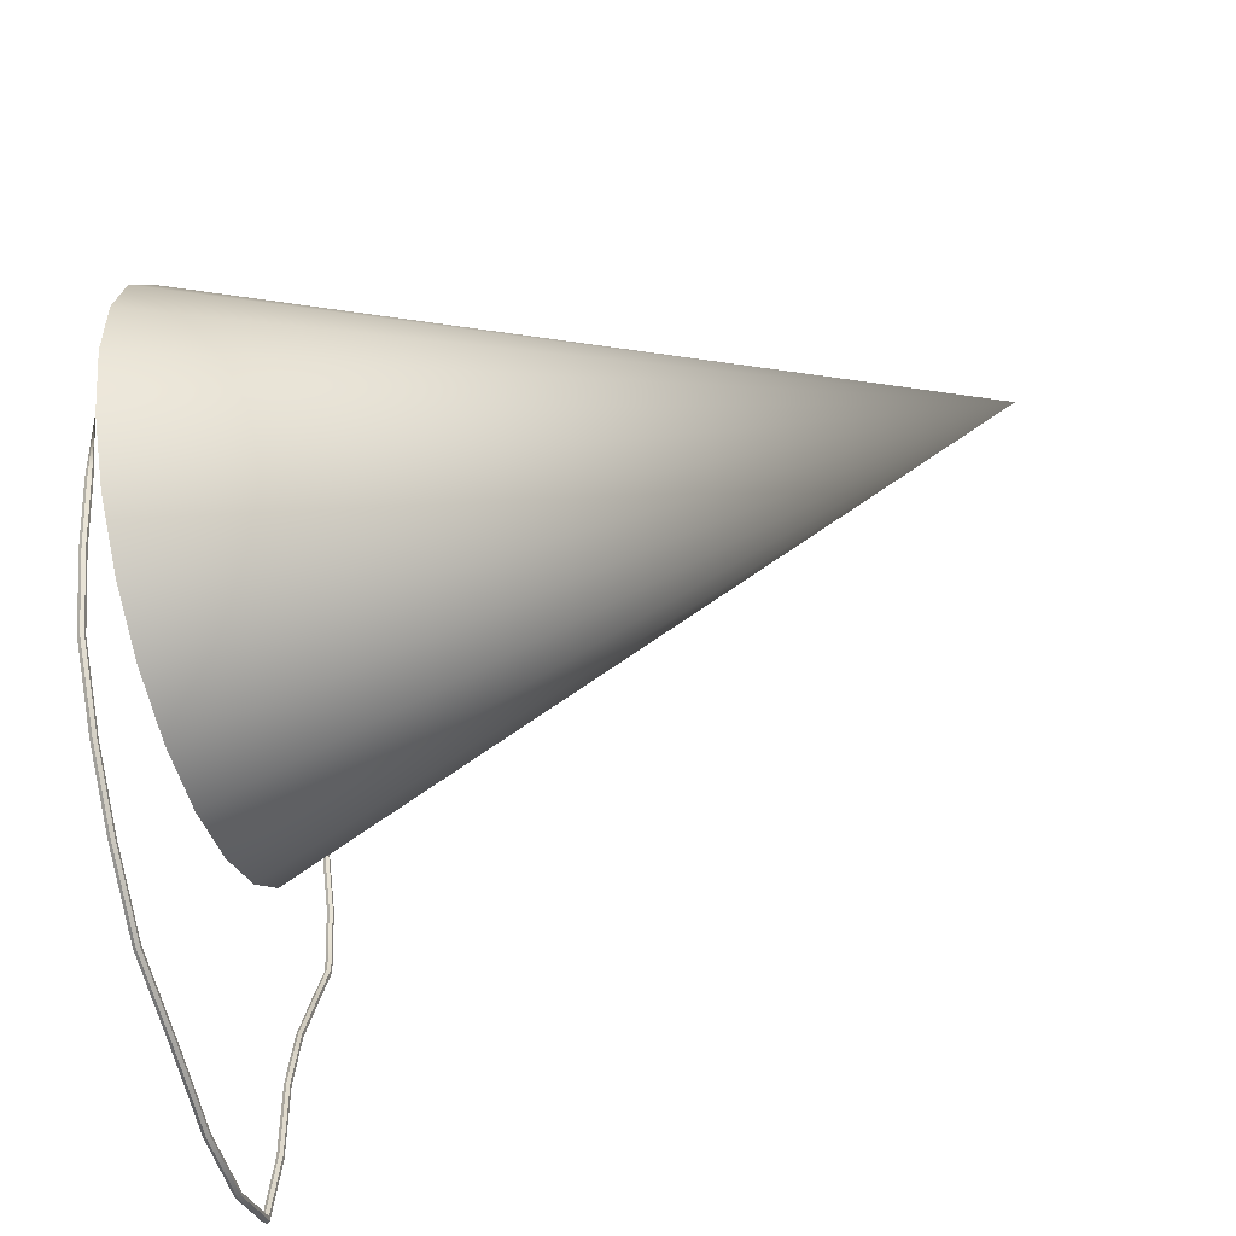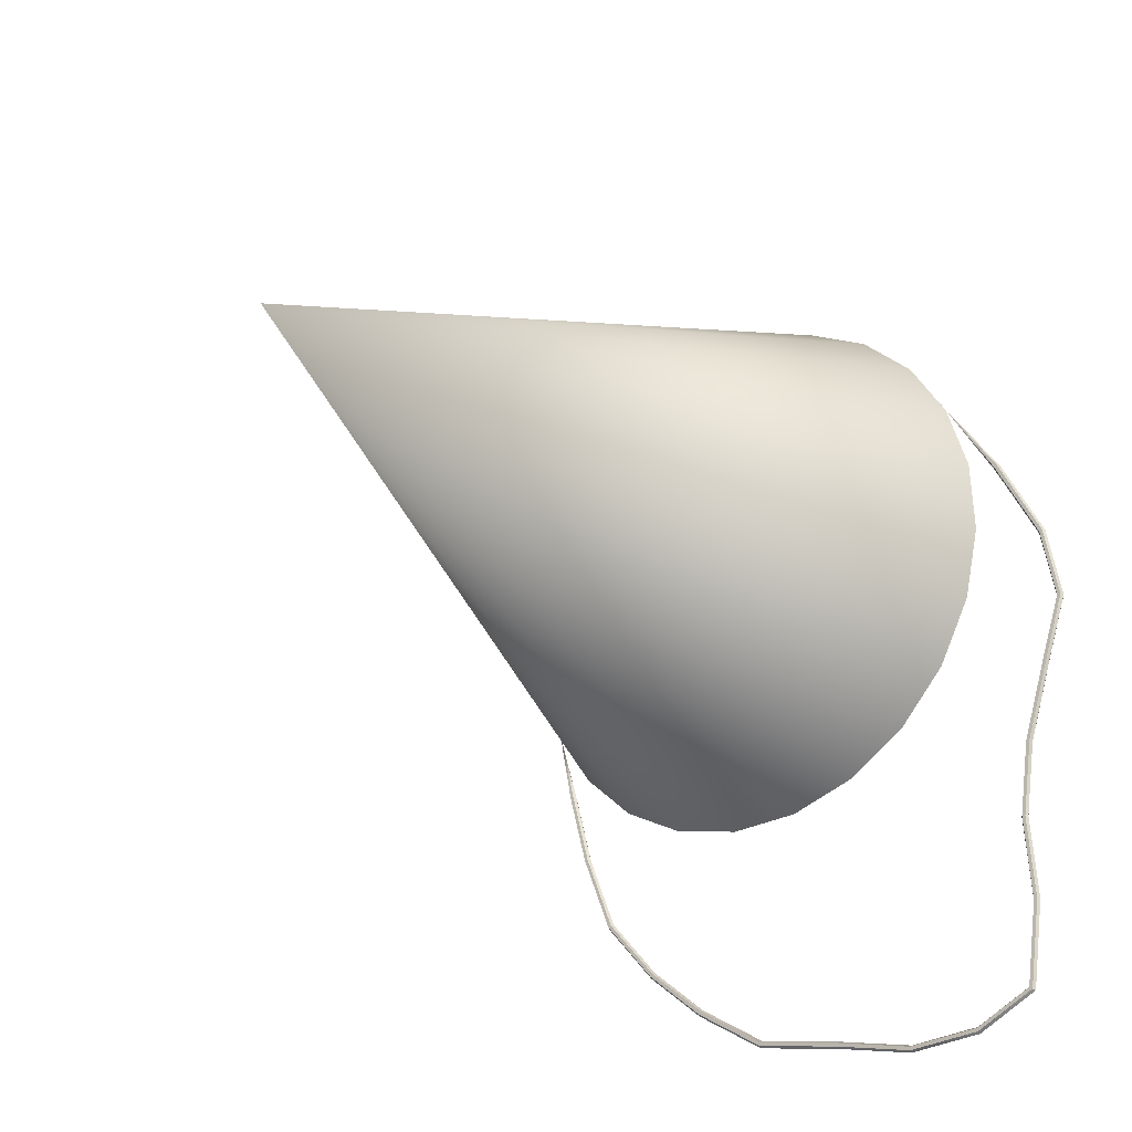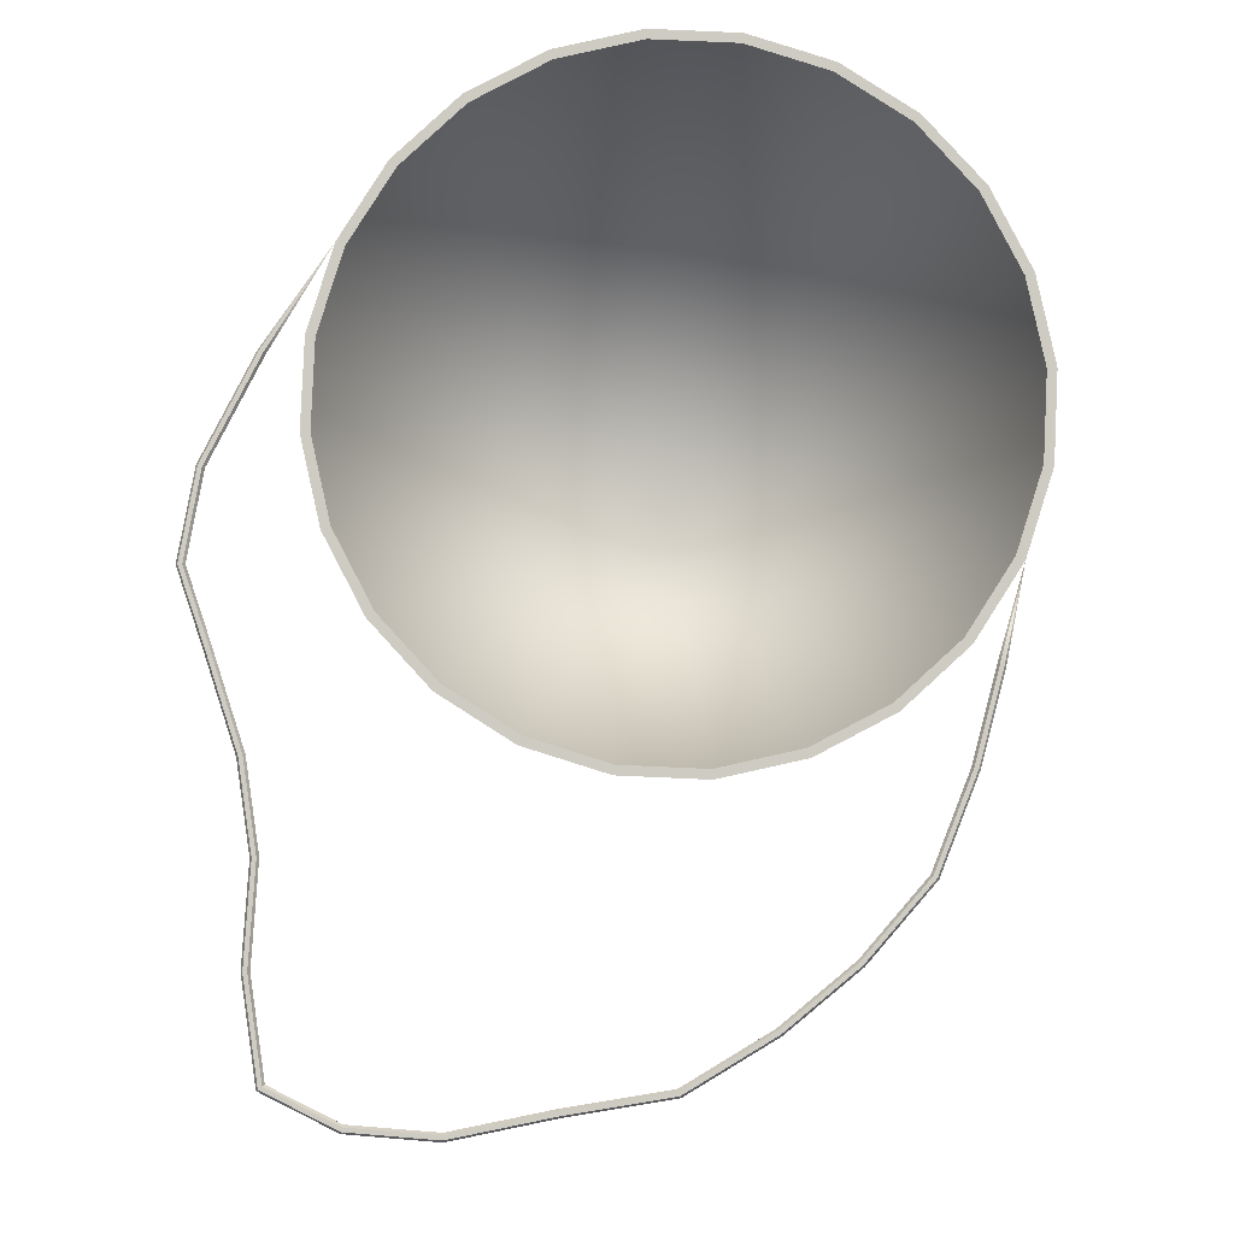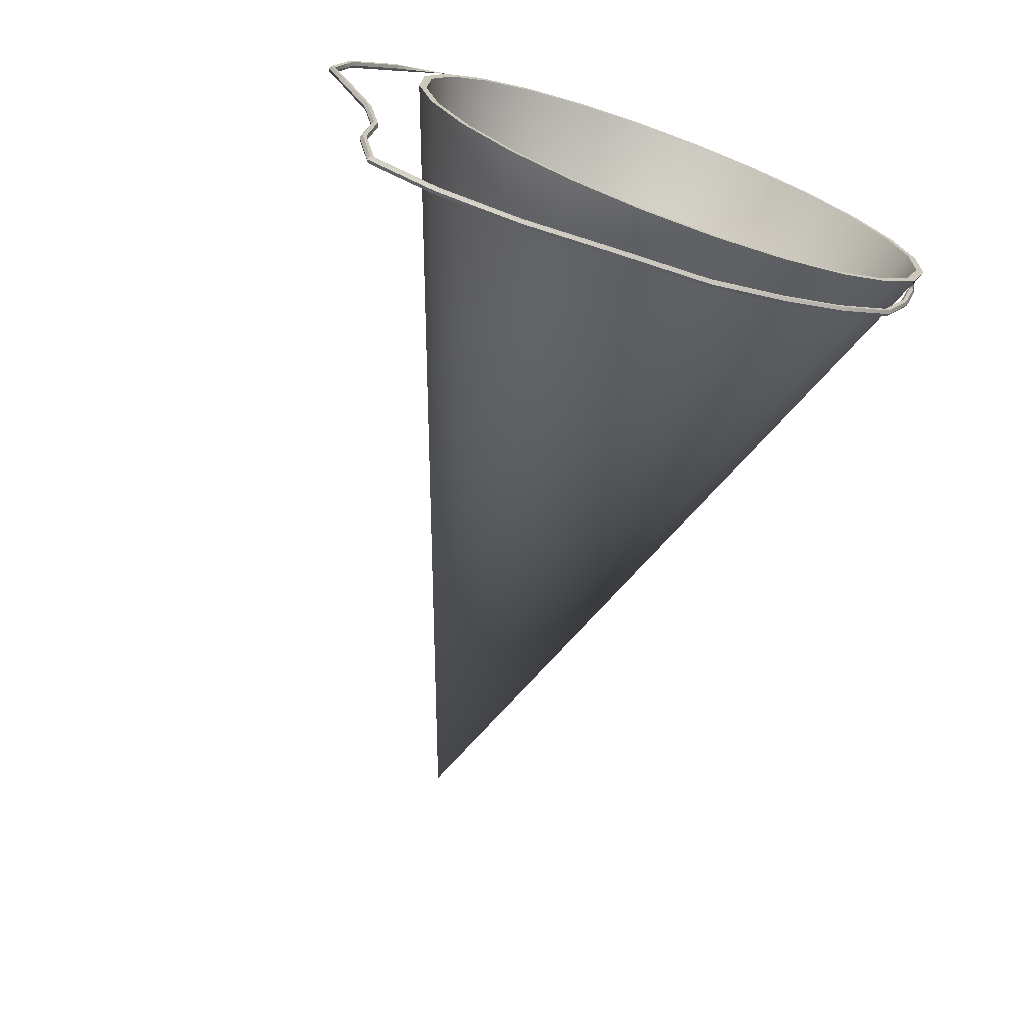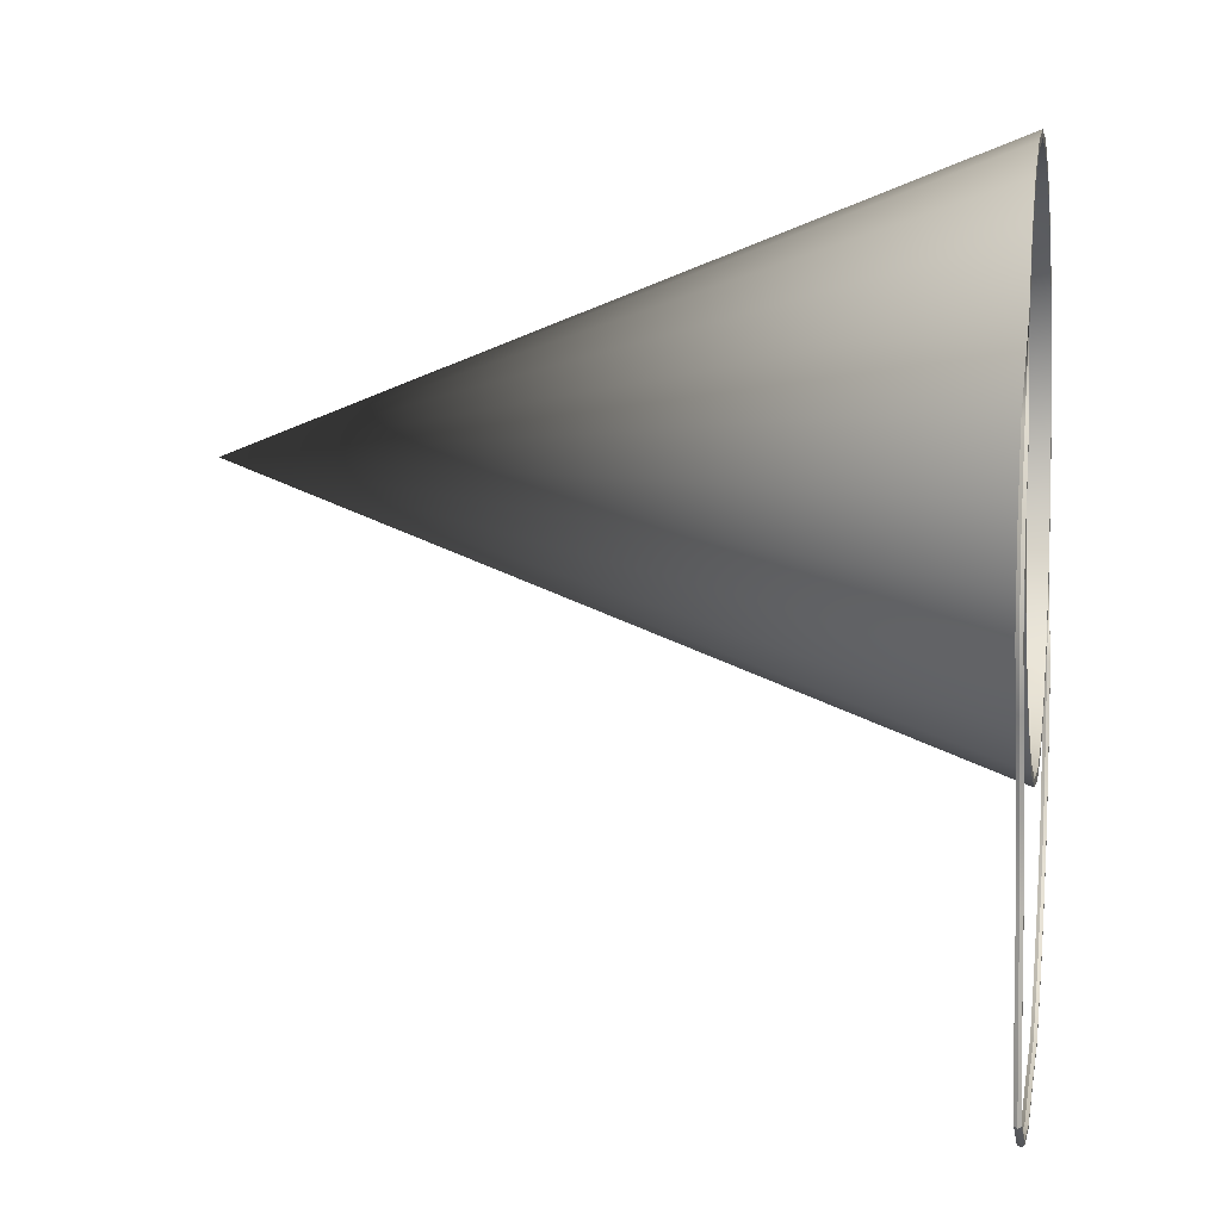
<metadata>
{"format":"obj","ext":"obj","renderer":"f3d","projection":"perspective","resolution":1024,"background":"white","views":[{"elev":-56.5,"azim":104.9,"up":"+Z"},{"elev":-24.8,"azim":-141.5,"up":"+Z"},{"elev":-4.6,"azim":-0.1,"up":"+Z"},{"elev":-71.5,"azim":-20.0,"up":"+Z"},{"elev":4.3,"azim":-79.3,"up":"+Z"}]}
</metadata>
<code>
o partyHat
v -0.192 -0 0.08954
v 0 0.5562 0
v -0.1623 -0 0.1362
v -0.1215 -0 0.1736
v -0.07246 -0 0.1991
v -0.01847 -0 0.2111
v 0.03679 -0 0.2087
v 0.08954 -0 0.192
v 0.1362 -0 0.1623
v 0.1736 -0 0.1215
v 0.1991 -0 0.07246
v 0.2111 -0 0.01847
v 0.2087 -0 -0.03679
v 0.192 -0 -0.08954
v 0.1623 -0 -0.1362
v 0.1215 -0 -0.1736
v 0.07247 -0 -0.1991
v 0.01847 -0 -0.2111
v -0.03679 -0 -0.2087
v -0.08954 -0 -0.192
v -0.1362 -0 -0.1623
v -0.1736 -0 -0.1215
v -0.1991 -0 -0.07246
v -0.2111 -0 -0.01847
v -0.2087 -0 0.03679
v -0.1623 -0 0.1362
v -0.1866 -0 0.08701
v -0.192 -0 0.08954
v -0.1577 -0 0.1323
v -0.1215 -0 0.1736
v -0.1181 -0 0.1687
v -0.07246 -0 0.1991
v -0.07042 -0 0.1935
v -0.01847 -0 0.2111
v -0.01794 -0 0.2051
v 0.03679 -0 0.2087
v 0.03575 -0 0.2028
v 0.08954 -0 0.192
v 0.08701 -0 0.1866
v 0.1362 -0 0.1623
v 0.1323 -0 0.1577
v 0.1736 -0 0.1215
v 0.1687 -0 0.1181
v 0.1991 -0 0.07246
v 0.1935 -0 0.07042
v 0.2111 -0 0.01847
v 0.2051 -0 0.01794
v 0.2087 -0 -0.03679
v 0.2028 -0 -0.03575
v 0.192 -0 -0.08954
v 0.1866 -0 -0.08701
v 0.1623 -0 -0.1362
v 0.1577 -0 -0.1323
v 0.1215 -0 -0.1736
v 0.1181 -0 -0.1687
v 0.07247 -0 -0.1991
v 0.07042 -0 -0.1935
v 0.01847 -0 -0.2111
v 0.01794 -0 -0.2051
v -0.03679 -0 -0.2087
v -0.03575 -0 -0.2028
v -0.08954 -0 -0.192
v -0.08701 -0 -0.1866
v -0.1362 -0 -0.1623
v -0.1323 -0 -0.1577
v -0.1736 -0 -0.1215
v -0.1687 -0 -0.1181
v -0.1991 -0 -0.07246
v -0.1935 -0 -0.07042
v -0.2111 -0 -0.01847
v -0.2051 -0 -0.01794
v -0.2087 -0 0.03679
v -0.2028 -0 0.03575
v -0.1577 -0 0.1323
v 0 0.5483 0
v -0.1866 -0 0.08701
v -0.1181 -0 0.1687
v -0.07042 -0 0.1935
v -0.01794 -0 0.2051
v 0.03575 -0 0.2028
v 0.08701 -0 0.1866
v 0.1323 -0 0.1577
v 0.1687 -0 0.1181
v 0.1935 -0 0.07042
v 0.2051 -0 0.01794
v 0.2028 -0 -0.03575
v 0.1866 -0 -0.08701
v 0.1577 -0 -0.1323
v 0.1181 -0 -0.1687
v 0.07042 -0 -0.1935
v 0.01794 -0 -0.2051
v -0.03575 -0 -0.2028
v -0.08701 -0 -0.1866
v -0.1323 -0 -0.1577
v -0.1687 -0 -0.1181
v -0.1935 -0 -0.07042
v -0.2051 -0 -0.01794
v -0.2028 -0 0.03575
v 0.1809 -0 -0.1479
v 0.192 -0 -0.08954
v 0.1796 0.002294 -0.1476
v 0.1648 0.002294 -0.205
v 0.166 -0 -0.2054
v 0.1414 0.002294 -0.2651
v 0.1425 -0 -0.2658
v 0.1004 0.002294 -0.3127
v 0.1013 -0 -0.3136
v 0.1757 -0 -0.1467
v 0.177 -0.002293 -0.147
v 0.1623 -0.002293 -0.2041
v 0.161 -0 -0.2037
v 0.1391 -0.002293 -0.2637
v 0.1379 -0 -0.263
v 0.0985 -0.002293 -0.3108
v 0.09756 -0 -0.3098
v 0.05505 0.002294 -0.3502
v 0.1013 -0 -0.3136
v 0.05581 -0 -0.3513
v 2e-06 0.002294 -0.3835
v 0.000469 -0 -0.3847
v -0.06668 0.002294 -0.3945
v -0.06644 -0 -0.3958
v -0.1293 0.002294 -0.4074
v -0.1293 -0 -0.4087
v -0.1851 0.002294 -0.4028
v -0.1855 -0 -0.4041
v 0.05351 -0.002293 -0.348
v 0.09756 -0 -0.3098
v 0.05274 -0 -0.347
v -0.000933 -0.002293 -0.381
v -0.0014 -0 -0.3797
v -0.06716 -0.002293 -0.3919
v -0.0674 -0 -0.3906
v -0.1295 -0.002293 -0.4047
v -0.1296 -0 -0.4034
v -0.1844 -0.002293 -0.4002
v -0.184 -0 -0.3989
v -0.2305 0.002294 -0.38
v -0.1855 -0 -0.4041
v -0.2317 -0 -0.3809
v -0.2281 -0.002293 -0.3783
v -0.184 -0 -0.3989
v -0.2269 -0 -0.3774
v 0.1796 0.002294 -0.1476
v 0.192 -0 -0.08954
v 0.177 0.002294 -0.147
v 0.1623 0.002294 -0.2041
v 0.1648 0.002294 -0.205
v 0.1391 0.002294 -0.2637
v 0.1414 0.002294 -0.2651
v 0.0985 0.002294 -0.3108
v 0.1004 0.002294 -0.3127
v 0.05351 0.002294 -0.348
v 0.05505 0.002294 -0.3502
v -0.000933 0.002294 -0.381
v 2e-06 0.002294 -0.3835
v -0.06716 0.002294 -0.3919
v -0.06668 0.002294 -0.3945
v -0.1295 0.002294 -0.4047
v -0.1293 0.002294 -0.4074
v -0.1844 0.002294 -0.4002
v -0.1851 0.002294 -0.4028
v -0.2281 0.002294 -0.3783
v -0.2305 0.002294 -0.38
v -0.2369 0.002294 -0.3162
v -0.2395 0.002294 -0.3163
v -0.2325 0.002294 -0.2538
v -0.2351 0.002294 -0.2539
v -0.2406 0.002294 -0.1975
v -0.2432 0.002294 -0.1981
v -0.2603 0.002294 -0.1358
v -0.2628 0.002294 -0.1367
v -0.2751 0.002294 -0.09174
v -0.2778 0.002294 -0.09193
v -0.2648 0.002294 -0.03756
v -0.2673 0.002294 -0.03668
v -0.2315 0.002294 0.02639
v -0.2338 0.002294 0.02772
v -0.192 -0 0.08954
v -0.2349 -0 0.02839
v -0.2338 0.002294 0.02772
v -0.2686 -0 -0.03624
v -0.2673 0.002294 -0.03668
v -0.2792 -0 -0.09202
v -0.2778 0.002294 -0.09193
v -0.2641 -0 -0.1371
v -0.2628 0.002294 -0.1367
v -0.2445 -0 -0.1984
v -0.2432 0.002294 -0.1981
v -0.2365 -0 -0.2539
v -0.2351 0.002294 -0.2539
v -0.2408 -0 -0.3163
v -0.2395 0.002294 -0.3163
v -0.2317 -0 -0.3809
v -0.2305 0.002294 -0.38
v 0.177 0.002294 -0.147
v 0.192 -0 -0.08954
v 0.1757 -0 -0.1467
v 0.161 -0 -0.2037
v 0.1623 0.002294 -0.2041
v 0.1379 -0 -0.263
v 0.1391 0.002294 -0.2637
v 0.09756 -0 -0.3098
v 0.0985 0.002294 -0.3108
v 0.1796 -0.002293 -0.1476
v 0.1809 -0 -0.1479
v 0.166 -0 -0.2054
v 0.1648 -0.002293 -0.205
v 0.1425 -0 -0.2658
v 0.1414 -0.002293 -0.2651
v 0.1013 -0 -0.3136
v 0.1004 -0.002293 -0.3127
v 0.05274 -0 -0.347
v 0.09756 -0 -0.3098
v 0.05351 0.002294 -0.348
v -0.0014 -0 -0.3797
v -0.000933 0.002294 -0.381
v -0.0674 -0 -0.3906
v -0.06716 0.002294 -0.3919
v -0.1296 -0 -0.4034
v -0.1295 0.002294 -0.4047
v -0.184 -0 -0.3989
v -0.1844 0.002294 -0.4002
v 0.05581 -0 -0.3513
v 0.1013 -0 -0.3136
v 0.05505 -0.002293 -0.3502
v 0.000469 -0 -0.3847
v 2e-06 -0.002293 -0.3835
v -0.06644 -0 -0.3958
v -0.06668 -0.002293 -0.3945
v -0.1293 -0 -0.4087
v -0.1293 -0.002293 -0.4074
v -0.1855 -0 -0.4041
v -0.1851 -0.002293 -0.4028
v -0.2269 -0 -0.3774
v -0.184 -0 -0.3989
v -0.2281 0.002294 -0.3783
v -0.2317 -0 -0.3809
v -0.1855 -0 -0.4041
v -0.2305 -0.002293 -0.38
v 0.192 -0 -0.08954
v 0.1796 -0.002293 -0.1476
v 0.177 -0.002293 -0.147
v 0.1648 -0.002293 -0.205
v 0.1623 -0.002293 -0.2041
v 0.1414 -0.002293 -0.2651
v 0.1391 -0.002293 -0.2637
v 0.1004 -0.002293 -0.3127
v 0.0985 -0.002293 -0.3108
v 0.05505 -0.002293 -0.3502
v 0.05351 -0.002293 -0.348
v 2e-06 -0.002293 -0.3835
v -0.000933 -0.002293 -0.381
v -0.06668 -0.002293 -0.3945
v -0.06716 -0.002293 -0.3919
v -0.1293 -0.002293 -0.4074
v -0.1295 -0.002293 -0.4047
v -0.1851 -0.002293 -0.4028
v -0.1844 -0.002293 -0.4002
v -0.2305 -0.002293 -0.38
v -0.2281 -0.002293 -0.3783
v -0.2395 -0.002293 -0.3163
v -0.2369 -0.002293 -0.3162
v -0.2351 -0.002293 -0.2539
v -0.2325 -0.002293 -0.2538
v -0.2432 -0.002293 -0.1981
v -0.2406 -0.002293 -0.1975
v -0.2628 -0.002293 -0.1367
v -0.2603 -0.002293 -0.1358
v -0.2778 -0.002293 -0.09193
v -0.2751 -0.002293 -0.09174
v -0.2673 -0.002293 -0.03668
v -0.2648 -0.002293 -0.03756
v -0.2338 -0.002293 0.02772
v -0.2315 -0.002293 0.02639
v -0.192 -0 0.08954
v -0.2304 -0 0.02572
v -0.2315 -0.002293 0.02639
v -0.2635 -0 -0.038
v -0.2648 -0.002293 -0.03756
v -0.2737 -0 -0.09165
v -0.2751 -0.002293 -0.09174
v -0.2591 -0 -0.1354
v -0.2603 -0.002293 -0.1358
v -0.2393 -0 -0.1972
v -0.2406 -0.002293 -0.1975
v -0.2311 -0 -0.2537
v -0.2325 -0.002293 -0.2538
v -0.2355 -0 -0.3161
v -0.2369 -0.002293 -0.3162
v -0.2269 -0 -0.3774
v -0.2281 -0.002293 -0.3783
v -0.2355 -0 -0.3161
v -0.2281 0.002294 -0.3783
v -0.2269 -0 -0.3774
v -0.2369 0.002294 -0.3162
v -0.2311 -0 -0.2537
v -0.2325 0.002294 -0.2538
v -0.2393 -0 -0.1972
v -0.2406 0.002294 -0.1975
v -0.2591 -0 -0.1354
v -0.2603 0.002294 -0.1358
v -0.2737 -0 -0.09165
v -0.2751 0.002294 -0.09174
v -0.2635 -0 -0.038
v -0.2648 0.002294 -0.03756
v -0.2304 -0 0.02572
v -0.2315 0.002294 0.02639
v -0.2408 -0 -0.3163
v -0.2305 -0.002293 -0.38
v -0.2317 -0 -0.3809
v -0.2395 -0.002293 -0.3163
v -0.2365 -0 -0.2539
v -0.2351 -0.002293 -0.2539
v -0.2445 -0 -0.1984
v -0.2432 -0.002293 -0.1981
v -0.2641 -0 -0.1371
v -0.2628 -0.002293 -0.1367
v -0.2792 -0 -0.09202
v -0.2778 -0.002293 -0.09193
v -0.2686 -0 -0.03624
v -0.2673 -0.002293 -0.03668
v -0.2349 -0 0.02839
v -0.2338 -0.002293 0.02772
f 3 2 1
f 4 2 3
f 5 2 4
f 6 2 5
f 7 2 6
f 8 2 7
f 9 2 8
f 10 2 9
f 11 2 10
f 12 2 11
f 13 2 12
f 14 2 13
f 15 2 14
f 16 2 15
f 17 2 16
f 18 2 17
f 19 2 18
f 20 2 19
f 21 2 20
f 22 2 21
f 23 2 22
f 24 2 23
f 25 2 24
f 1 2 25
f 28 27 26
f 29 26 27
f 26 29 30
f 31 30 29
f 30 31 32
f 33 32 31
f 32 33 34
f 35 34 33
f 34 35 36
f 37 36 35
f 36 37 38
f 39 38 37
f 38 39 40
f 41 40 39
f 40 41 42
f 43 42 41
f 42 43 44
f 45 44 43
f 44 45 46
f 47 46 45
f 46 47 48
f 49 48 47
f 48 49 50
f 51 50 49
f 50 51 52
f 53 52 51
f 52 53 54
f 55 54 53
f 54 55 56
f 57 56 55
f 56 57 58
f 59 58 57
f 58 59 60
f 61 60 59
f 60 61 62
f 63 62 61
f 62 63 64
f 65 64 63
f 64 65 66
f 67 66 65
f 66 67 68
f 69 68 67
f 68 69 70
f 71 70 69
f 70 71 72
f 73 72 71
f 72 73 28
f 27 28 73
f 76 75 74
f 74 75 77
f 77 75 78
f 78 75 79
f 79 75 80
f 80 75 81
f 81 75 82
f 82 75 83
f 83 75 84
f 84 75 85
f 85 75 86
f 86 75 87
f 87 75 88
f 88 75 89
f 89 75 90
f 90 75 91
f 91 75 92
f 92 75 93
f 93 75 94
f 94 75 95
f 95 75 96
f 96 75 97
f 97 75 98
f 98 75 76
f 101 100 99
f 101 99 102
f 103 102 99
f 102 103 104
f 105 104 103
f 104 105 106
f 107 106 105
f 109 100 108
f 109 108 110
f 111 110 108
f 110 111 112
f 113 112 111
f 112 113 114
f 115 114 113
f 106 117 116
f 118 116 117
f 116 118 119
f 120 119 118
f 119 120 121
f 122 121 120
f 121 122 123
f 124 123 122
f 123 124 125
f 126 125 124
f 114 128 127
f 129 127 128
f 127 129 130
f 131 130 129
f 130 131 132
f 133 132 131
f 132 133 134
f 135 134 133
f 134 135 136
f 137 136 135
f 125 139 138
f 140 138 139
f 136 142 141
f 143 141 142
f 146 145 144
f 146 144 147
f 148 147 144
f 147 148 149
f 150 149 148
f 149 150 151
f 152 151 150
f 151 152 153
f 154 153 152
f 153 154 155
f 156 155 154
f 155 156 157
f 158 157 156
f 157 158 159
f 160 159 158
f 159 160 161
f 162 161 160
f 161 162 163
f 164 163 162
f 163 164 165
f 166 165 164
f 165 166 167
f 168 167 166
f 167 168 169
f 170 169 168
f 169 170 171
f 172 171 170
f 171 172 173
f 174 173 172
f 173 174 175
f 176 175 174
f 175 176 177
f 178 177 176
f 179 177 178
f 179 181 180
f 180 181 182
f 183 182 181
f 182 183 184
f 185 184 183
f 184 185 186
f 187 186 185
f 186 187 188
f 189 188 187
f 188 189 190
f 191 190 189
f 190 191 192
f 193 192 191
f 192 193 194
f 195 194 193
f 198 197 196
f 198 196 199
f 200 199 196
f 199 200 201
f 202 201 200
f 201 202 203
f 204 203 202
f 206 197 205
f 206 205 207
f 208 207 205
f 207 208 209
f 210 209 208
f 209 210 211
f 212 211 210
f 214 204 213
f 215 213 204
f 213 215 216
f 217 216 215
f 216 217 218
f 219 218 217
f 218 219 220
f 221 220 219
f 220 221 222
f 223 222 221
f 225 212 224
f 226 224 212
f 224 226 227
f 228 227 226
f 227 228 229
f 230 229 228
f 229 230 231
f 232 231 230
f 231 232 233
f 234 233 232
f 236 223 235
f 237 235 223
f 239 234 238
f 240 238 234
f 243 242 241
f 242 243 244
f 245 244 243
f 244 245 246
f 247 246 245
f 246 247 248
f 249 248 247
f 248 249 250
f 251 250 249
f 250 251 252
f 253 252 251
f 252 253 254
f 255 254 253
f 254 255 256
f 257 256 255
f 256 257 258
f 259 258 257
f 258 259 260
f 261 260 259
f 260 261 262
f 263 262 261
f 262 263 264
f 265 264 263
f 264 265 266
f 267 266 265
f 266 267 268
f 269 268 267
f 268 269 270
f 271 270 269
f 270 271 272
f 273 272 271
f 272 273 274
f 275 274 273
f 276 274 275
f 276 278 277
f 277 278 279
f 280 279 278
f 279 280 281
f 282 281 280
f 281 282 283
f 284 283 282
f 283 284 285
f 286 285 284
f 285 286 287
f 288 287 286
f 287 288 289
f 290 289 288
f 289 290 291
f 292 291 290
f 295 294 293
f 296 293 294
f 293 296 297
f 298 297 296
f 297 298 299
f 300 299 298
f 299 300 301
f 302 301 300
f 301 302 303
f 304 303 302
f 303 304 305
f 306 305 304
f 305 306 307
f 308 307 306
f 179 307 308
f 311 310 309
f 312 309 310
f 309 312 313
f 314 313 312
f 313 314 315
f 316 315 314
f 315 316 317
f 318 317 316
f 317 318 319
f 320 319 318
f 319 320 321
f 322 321 320
f 321 322 323
f 324 323 322
f 276 323 324

</code>
